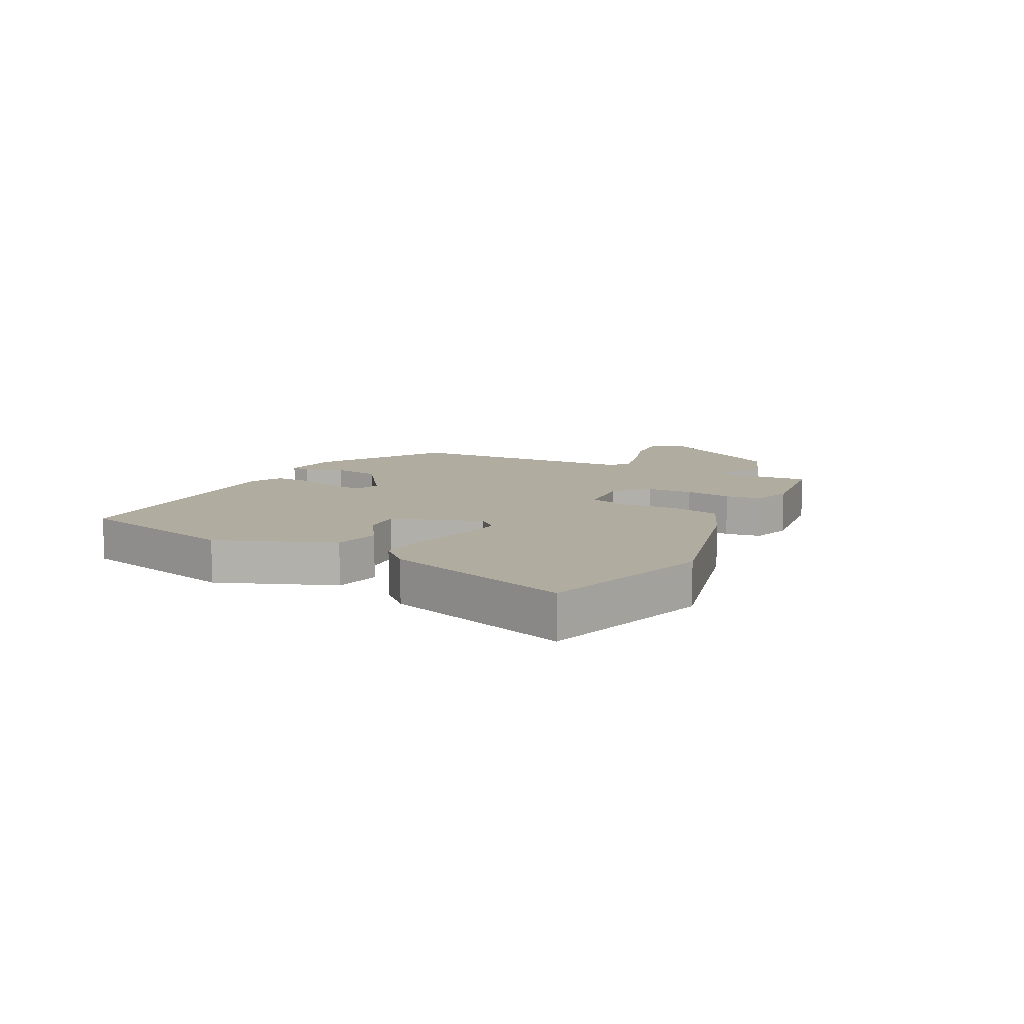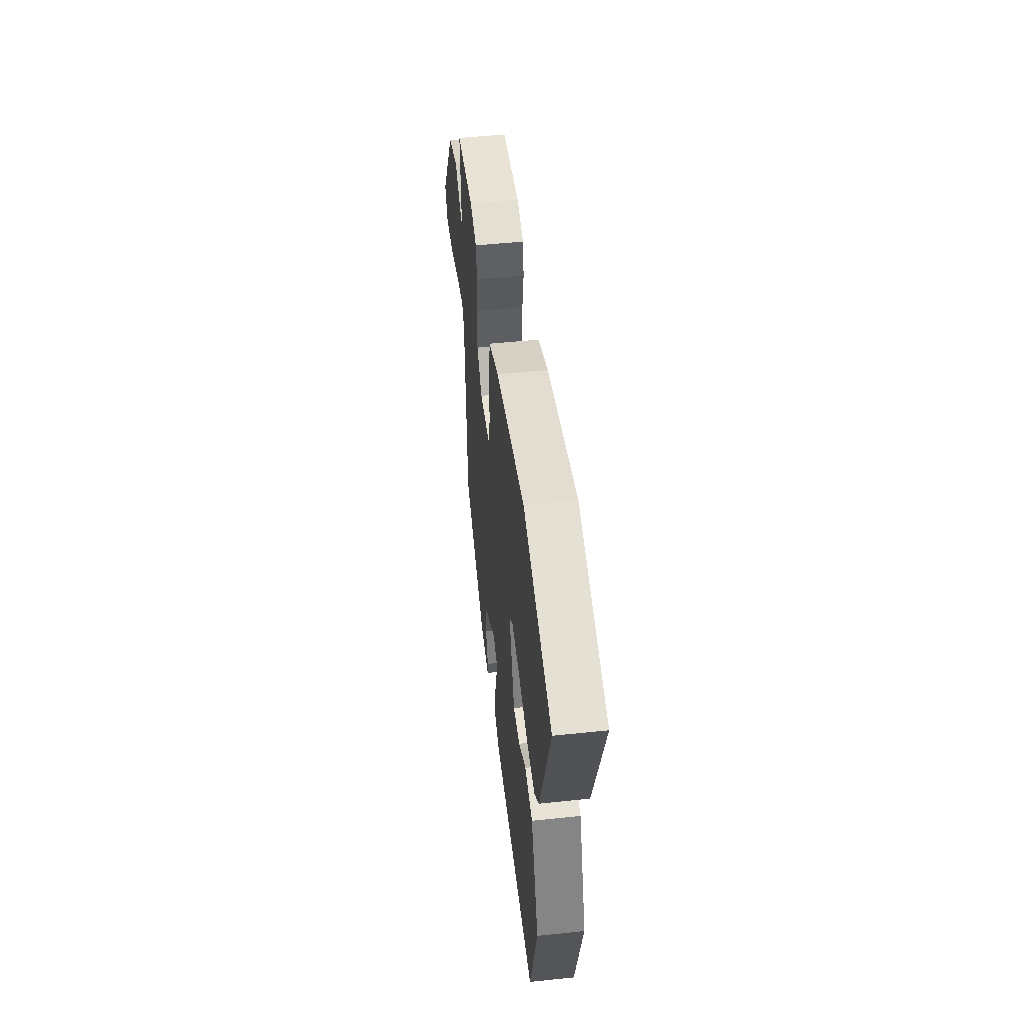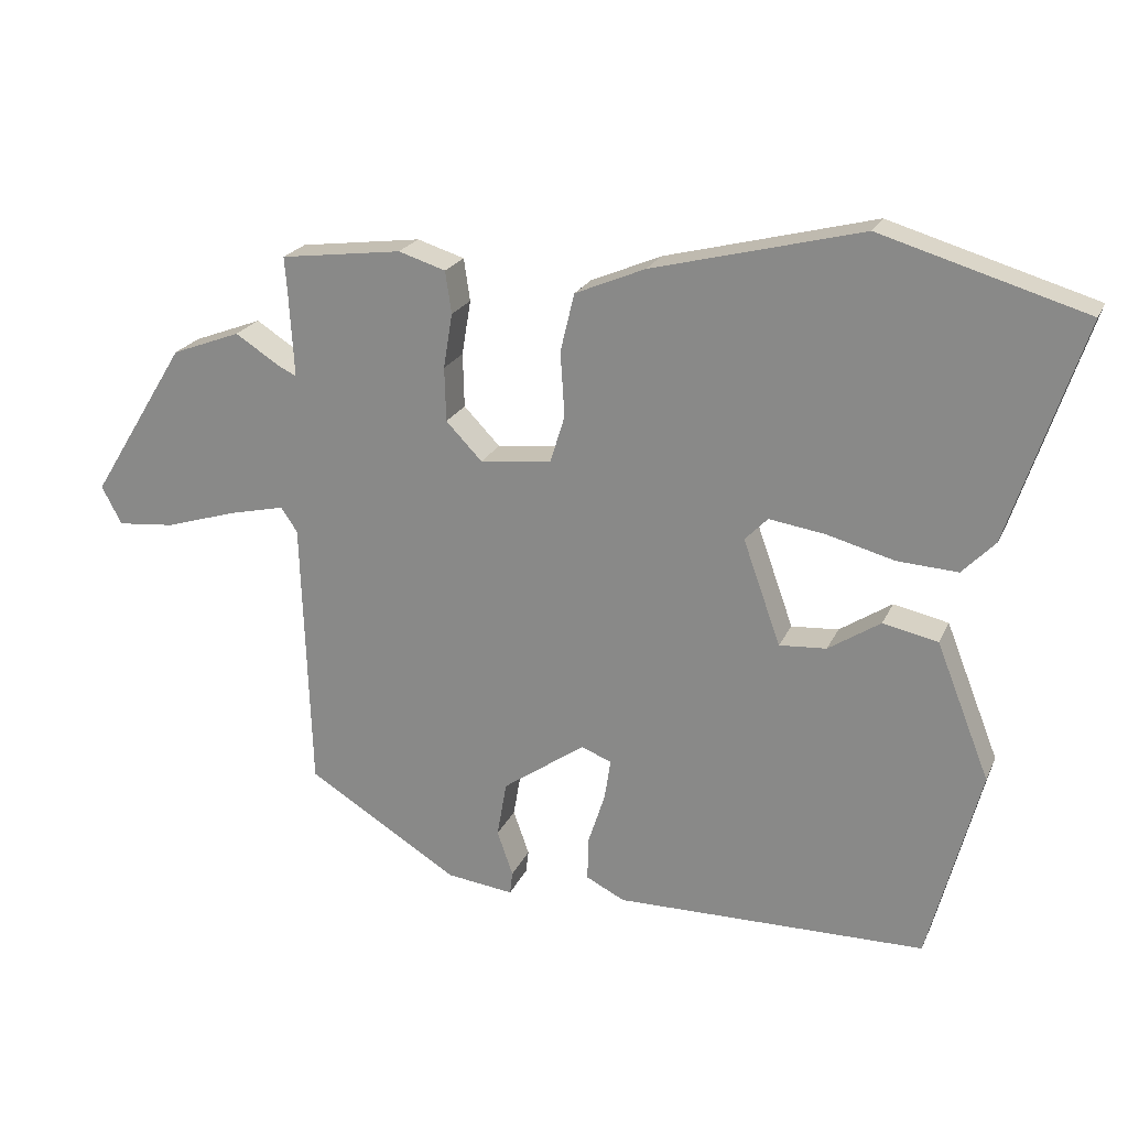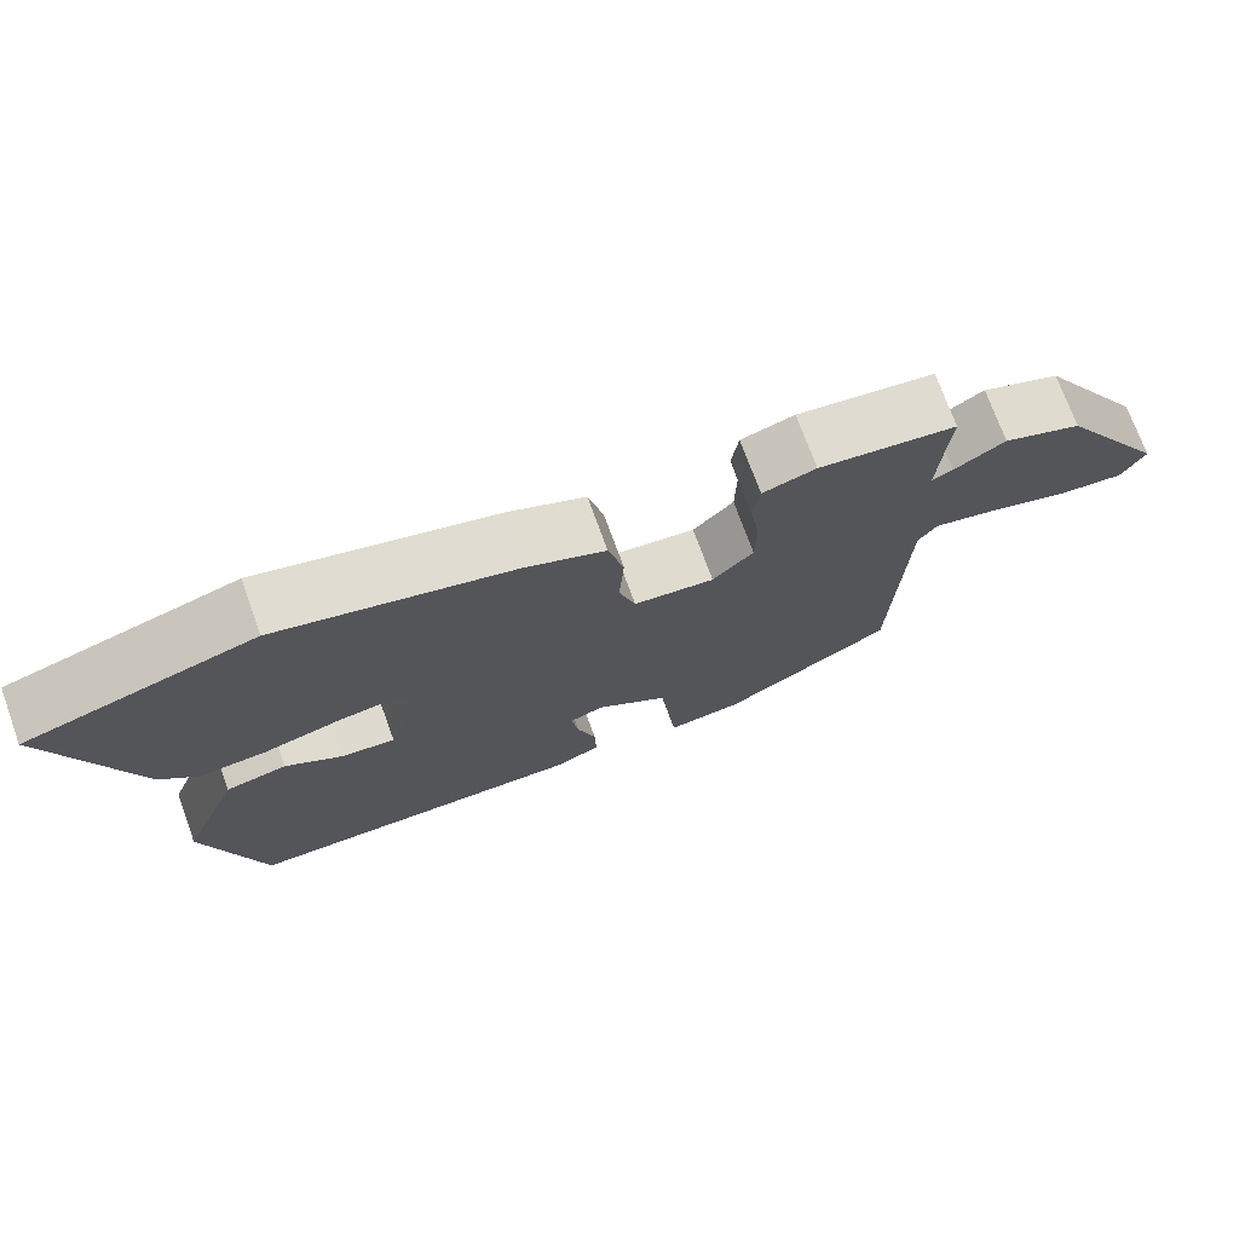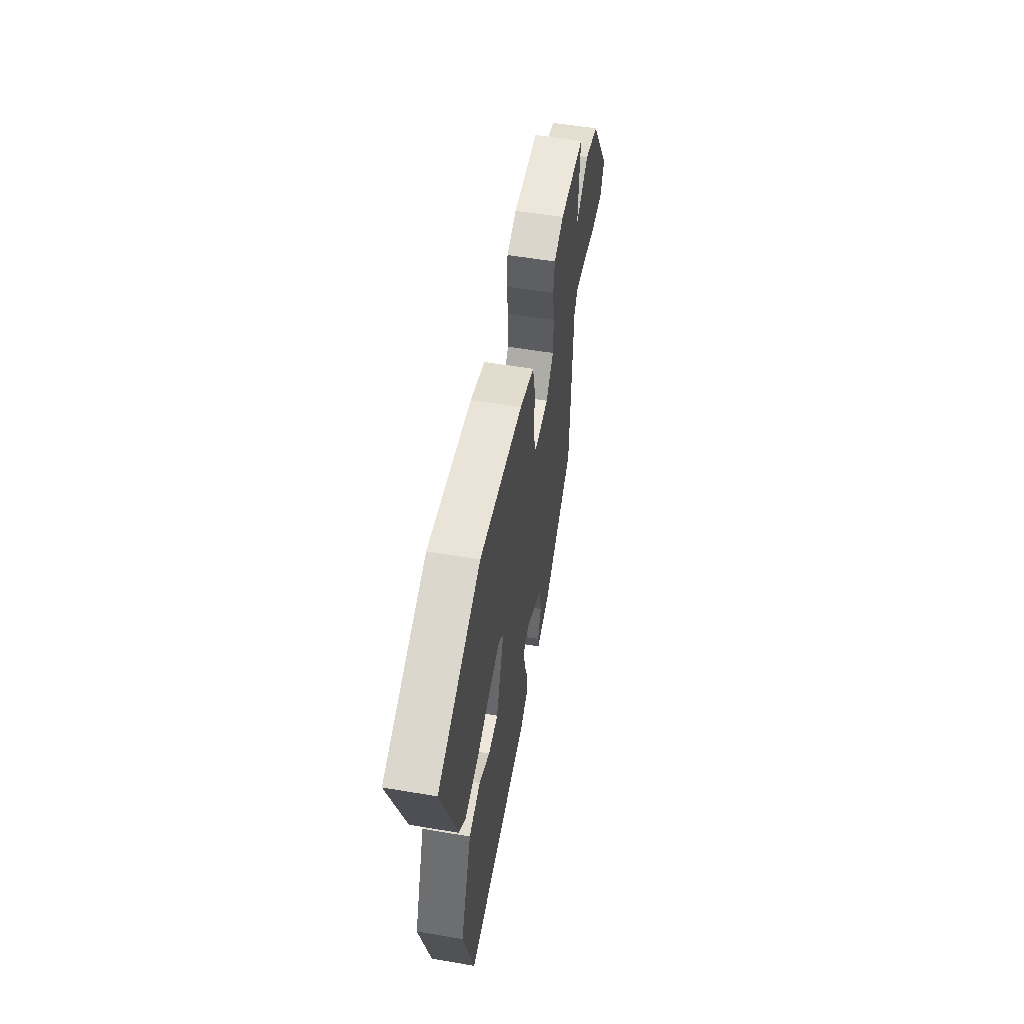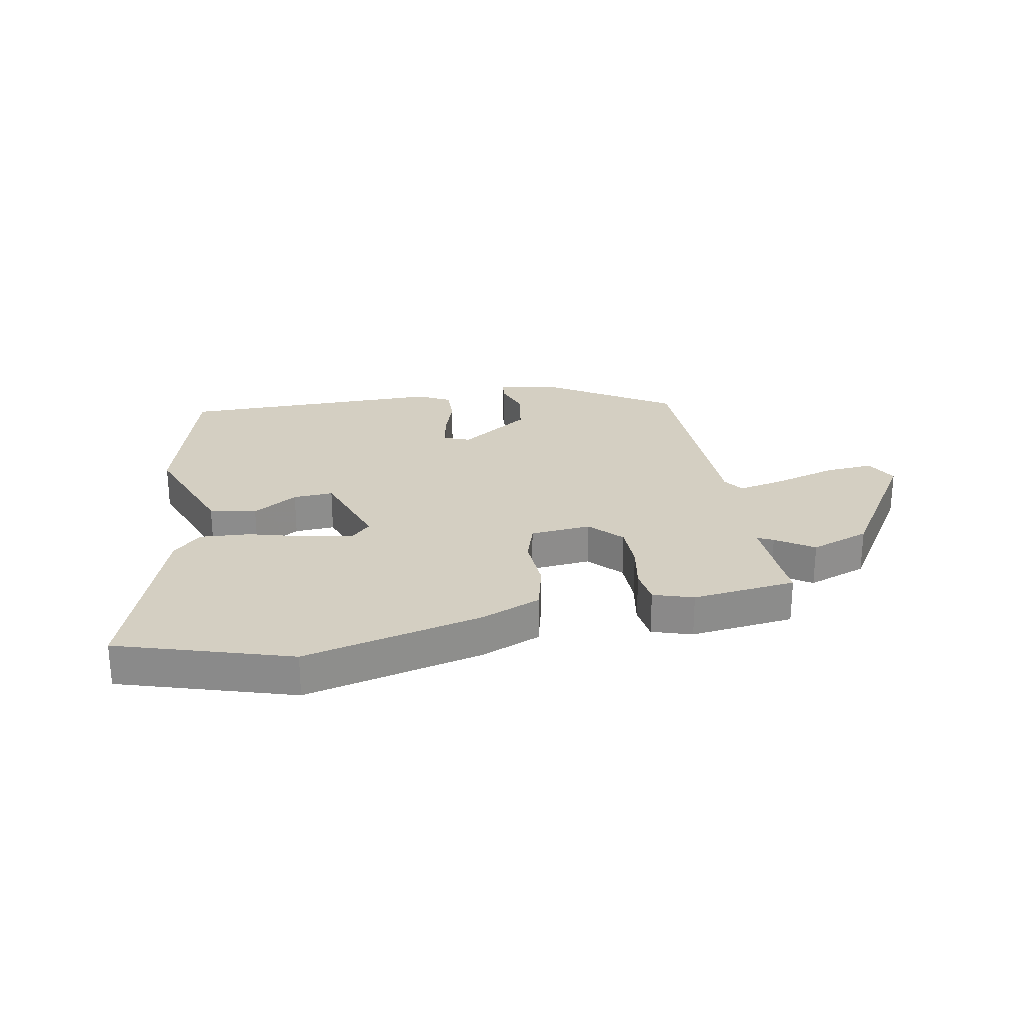
<metadata>
{"format":"obj","ext":"obj","renderer":"f3d","projection":"perspective","resolution":1024,"background":"white","views":[{"elev":10.1,"azim":-62.7,"up":"+Y"},{"elev":50.2,"azim":-96.6,"up":"+Z"},{"elev":22.0,"azim":-160.7,"up":"+Z"},{"elev":73.1,"azim":-20.0,"up":"+Z"},{"elev":56.1,"azim":-80.0,"up":"+Z"},{"elev":25.5,"azim":-9.9,"up":"+Y"}]}
</metadata>
<code>
v 0.479 0.07 -0.369
v 0.26 0.07 -0.504
v 0.163 0.07 -0.516
v 0.159 0.07 -0.483
v 0.182 0.07 -0.418
v 0.168 0.07 -0.337
v 0.049 0.07 -0.253
v 0.005 0.07 -0.27
v 0.014 0.07 -0.329
v 0.038 0.07 -0.403
v 0.04 0.07 -0.467
v -0.016 0.07 -0.495
v -0.464 0.07 -0.489
v -0.538 0.07 -0.207
v -0.461 0.07 -0.012
v -0.382 0.07 0.005
v -0.307 0.07 -0.044
v -0.239 0.07 -0.049
v -0.185 0.07 0.102
v -0.218 0.07 0.136
v -0.298 0.07 0.124
v -0.396 0.07 0.098
v -0.483 0.07 0.093
v -0.53 0.07 0.142
v -0.635 0.07 0.46
v -0.341 0.07 0.547
v -0.039 0.07 0.47
v 0.062 0.07 0.427
v 0.082 0.07 0.343
v 0.076 0.07 0.25
v 0.097 0.07 0.181
v 0.2 0.07 0.17
v 0.252 0.07 0.224
v 0.254 0.07 0.302
v 0.241 0.07 0.381
v 0.25 0.07 0.442
v 0.318 0.07 0.463
v 0.494 0.07 0.44
v 0.49 0.07 0.387
v 0.483 0.07 0.266
v 0.51 0.07 0.279
v 0.574 0.07 0.32
v 0.674 0.07 0.282
v 0.813 0.07 0.057
v 0.784 0.07 0.002
v 0.7 0.07 0.01
v 0.598 0.07 0.042
v 0.516 0.07 0.061
v 0.492 0.07 0.026
v 0.479 0 -0.369
v 0.26 0 -0.504
v 0.163 0 -0.516
v 0.159 0 -0.483
v 0.182 0 -0.418
v 0.168 0 -0.337
v 0.049 0 -0.253
v 0.005 0 -0.27
v 0.014 0 -0.329
v 0.038 0 -0.403
v 0.04 0 -0.467
v -0.016 0 -0.495
v -0.464 0 -0.489
v -0.538 0 -0.207
v -0.461 0 -0.012
v -0.382 0 0.005
v -0.307 0 -0.044
v -0.239 0 -0.049
v -0.185 0 0.102
v -0.218 0 0.136
v -0.298 0 0.124
v -0.396 0 0.098
v -0.483 0 0.093
v -0.53 0 0.142
v -0.635 0 0.46
v -0.341 0 0.547
v -0.039 0 0.47
v 0.062 0 0.427
v 0.082 0 0.343
v 0.076 0 0.25
v 0.097 0 0.181
v 0.2 0 0.17
v 0.252 0 0.224
v 0.254 0 0.302
v 0.241 0 0.381
v 0.25 0 0.442
v 0.318 0 0.463
v 0.494 0 0.44
v 0.49 0 0.387
v 0.483 0 0.266
v 0.51 0 0.279
v 0.574 0 0.32
v 0.674 0 0.282
v 0.813 0 0.057
v 0.784 0 0.002
v 0.7 0 0.01
v 0.598 0 0.042
v 0.516 0 0.061
v 0.492 0 0.026
f 45 46 47
f 44 45 47
f 43 44 47
f 42 43 47
f 41 42 47
f 40 41 47 48
f 37 38 39
f 36 37 39
f 35 36 39
f 34 35 39
f 33 34 39 40
f 40 48 49
f 33 40 49
f 32 33 49
f 28 29 30
f 27 28 30
f 26 27 30
f 25 26 30
f 24 25 30
f 23 24 30
f 22 23 30
f 21 22 30
f 20 21 30
f 19 20 30 31
f 32 49 1
f 31 32 1
f 19 31 1
f 18 19 1
f 15 16 17
f 14 15 17
f 13 14 17
f 12 13 17
f 11 12 17
f 10 11 17
f 9 10 17
f 3 4 5
f 2 3 5
f 1 2 5
f 1 5 6
f 18 1 6 7
f 8 9 17 18
f 7 8 18
f 96 95 94
f 96 94 93
f 96 93 92
f 96 92 91
f 96 91 90
f 97 96 90 89
f 88 87 86
f 88 86 85
f 88 85 84
f 88 84 83
f 89 88 83 82
f 98 97 89
f 98 89 82
f 98 82 81
f 79 78 77
f 79 77 76
f 79 76 75
f 79 75 74
f 79 74 73
f 79 73 72
f 79 72 71
f 79 71 70
f 79 70 69
f 80 79 69 68
f 50 98 81
f 50 81 80
f 50 80 68
f 50 68 67
f 66 65 64
f 66 64 63
f 66 63 62
f 66 62 61
f 66 61 60
f 66 60 59
f 66 59 58
f 54 53 52
f 54 52 51
f 54 51 50
f 55 54 50
f 56 55 50 67
f 67 66 58 57
f 67 57 56
f 1 50 51 2
f 2 51 52 3
f 3 52 53 4
f 4 53 54 5
f 5 54 55 6
f 6 55 56 7
f 7 56 57 8
f 8 57 58 9
f 9 58 59 10
f 10 59 60 11
f 11 60 61 12
f 12 61 62 13
f 13 62 63 14
f 14 63 64 15
f 15 64 65 16
f 16 65 66 17
f 17 66 67 18
f 18 67 68 19
f 19 68 69 20
f 20 69 70 21
f 21 70 71 22
f 22 71 72 23
f 23 72 73 24
f 24 73 74 25
f 25 74 75 26
f 26 75 76 27
f 27 76 77 28
f 28 77 78 29
f 29 78 79 30
f 30 79 80 31
f 31 80 81 32
f 32 81 82 33
f 33 82 83 34
f 34 83 84 35
f 35 84 85 36
f 36 85 86 37
f 37 86 87 38
f 38 87 88 39
f 39 88 89 40
f 40 89 90 41
f 41 90 91 42
f 42 91 92 43
f 43 92 93 44
f 44 93 94 45
f 45 94 95 46
f 46 95 96 47
f 47 96 97 48
f 48 97 98 49
f 49 98 50 1

</code>
